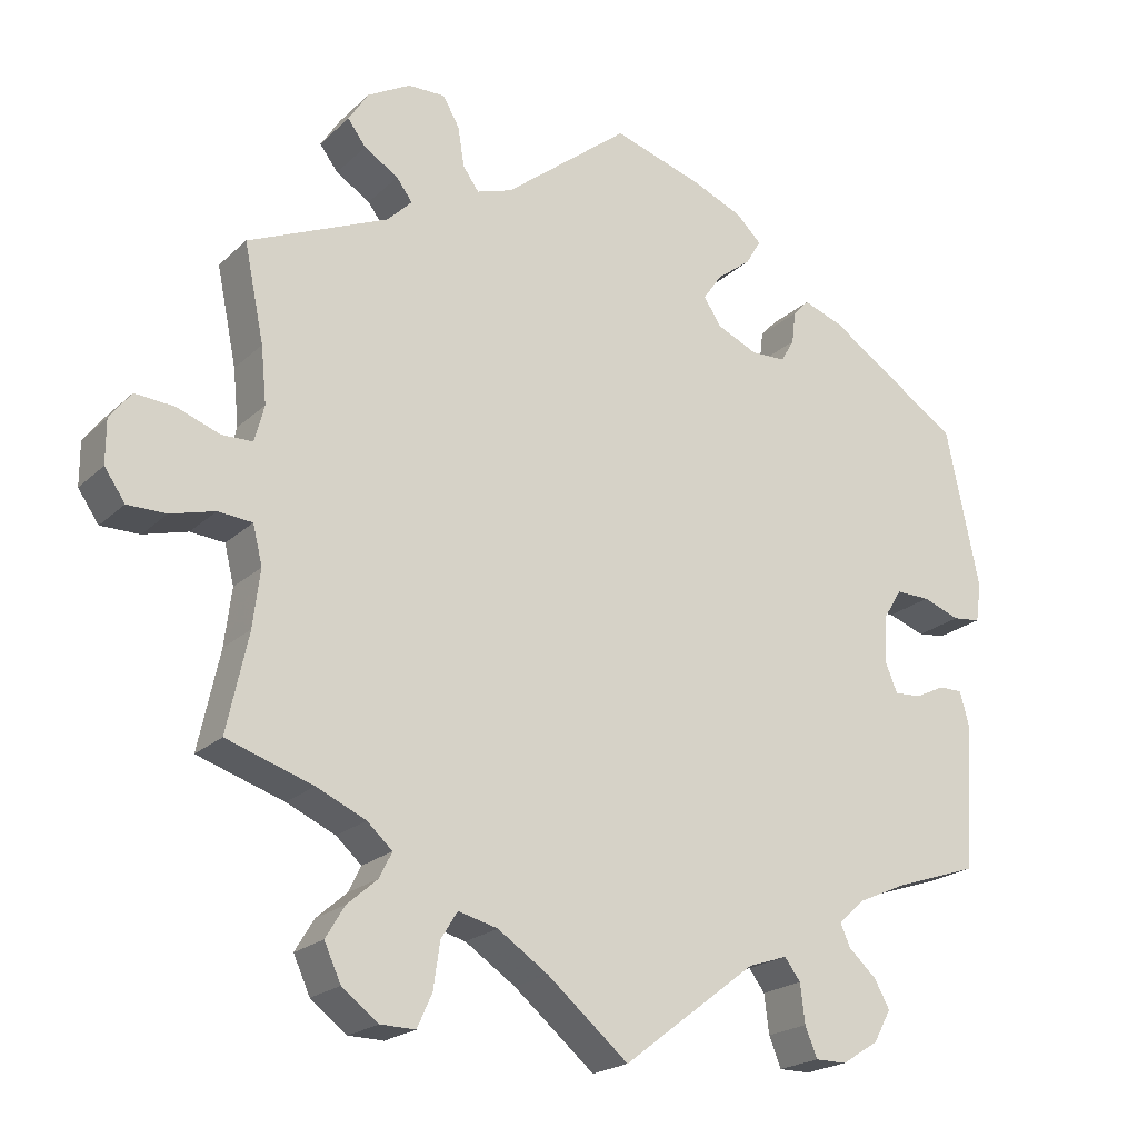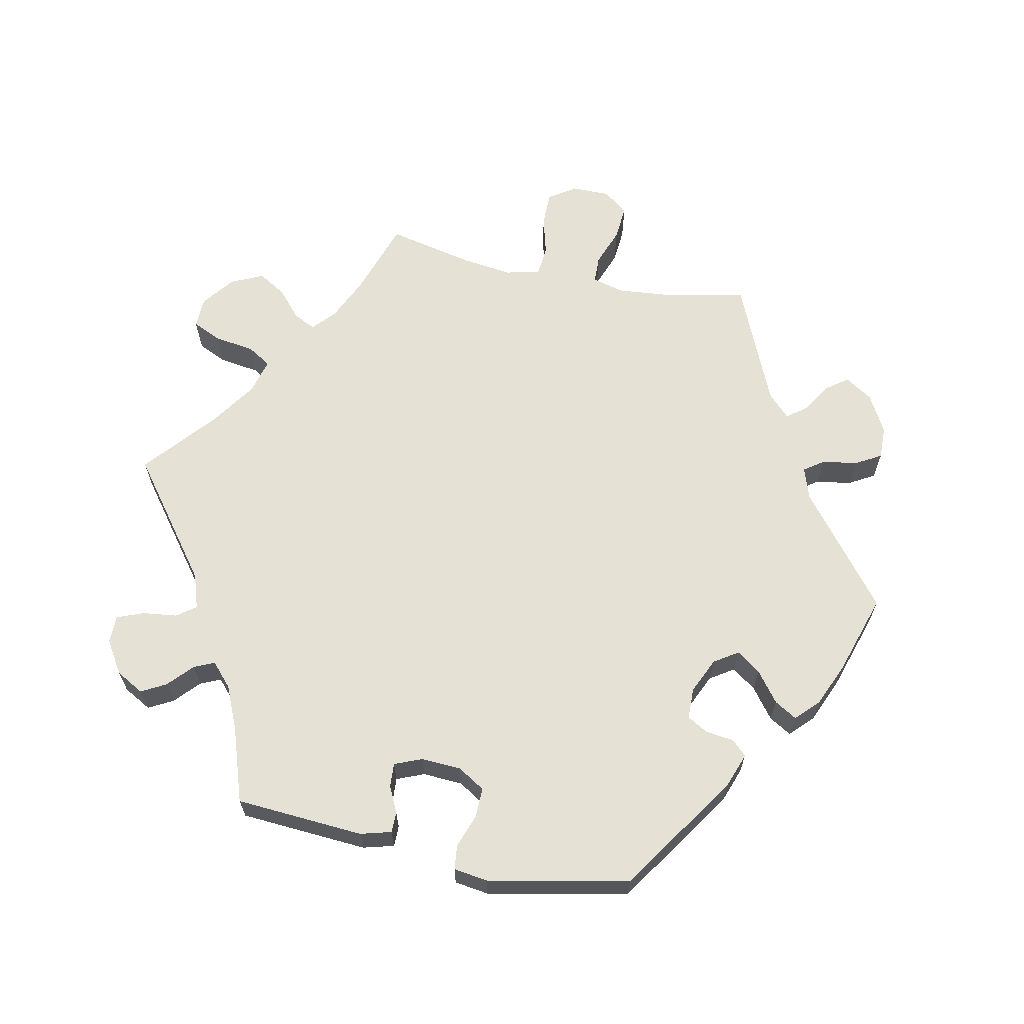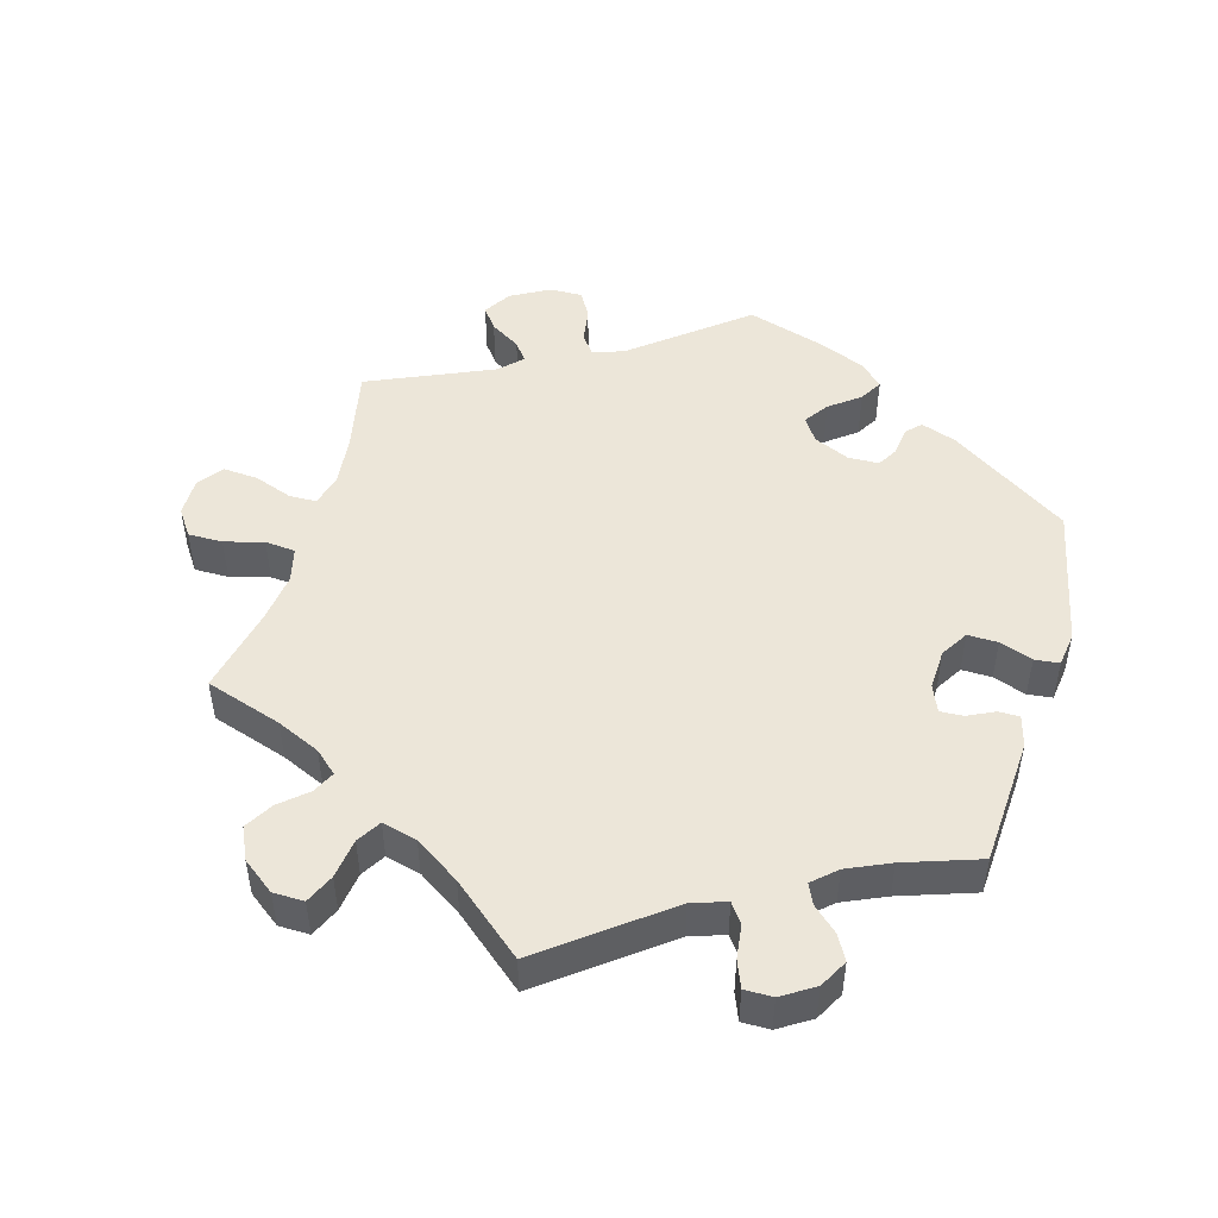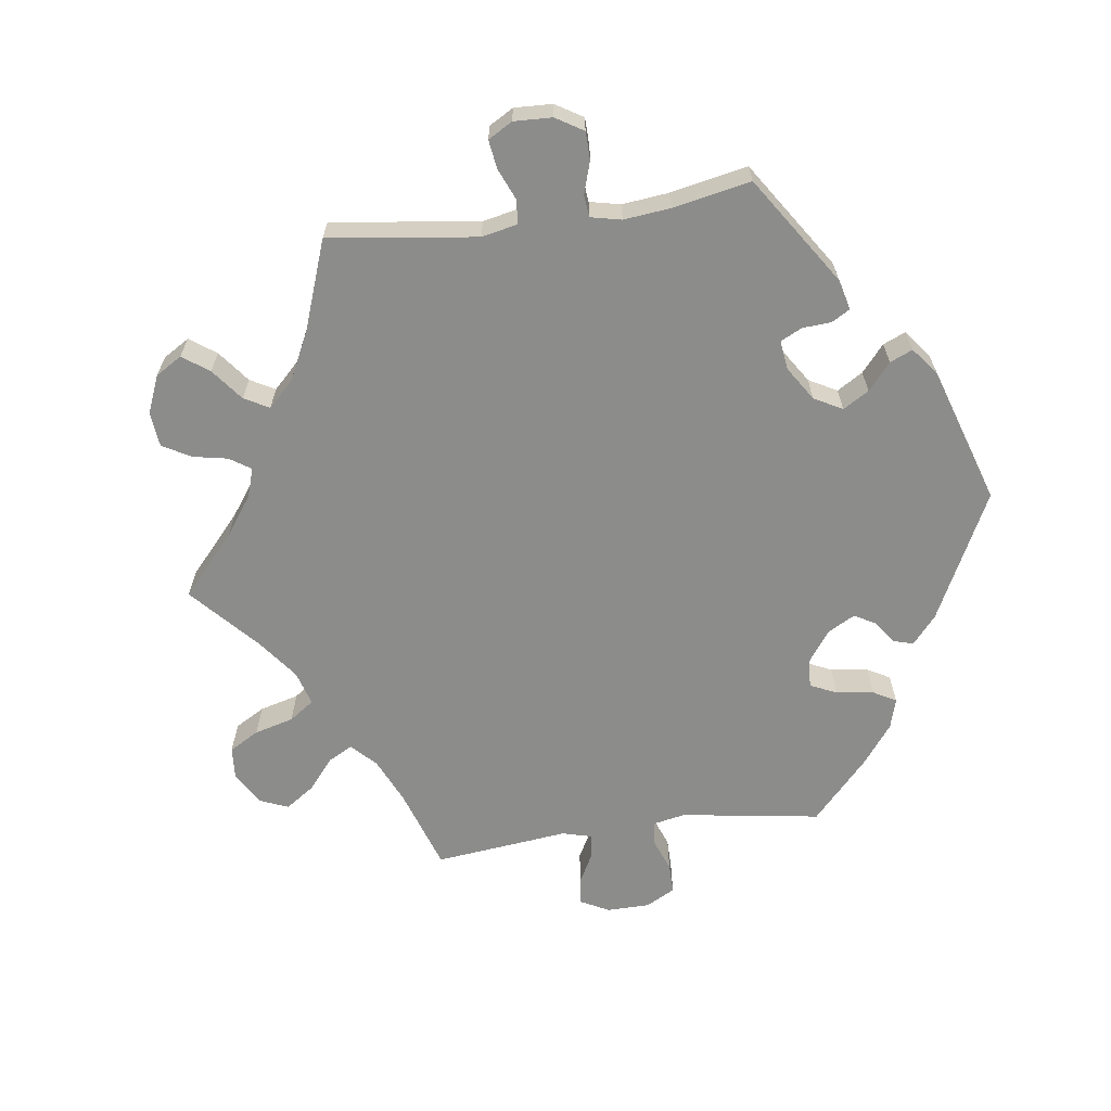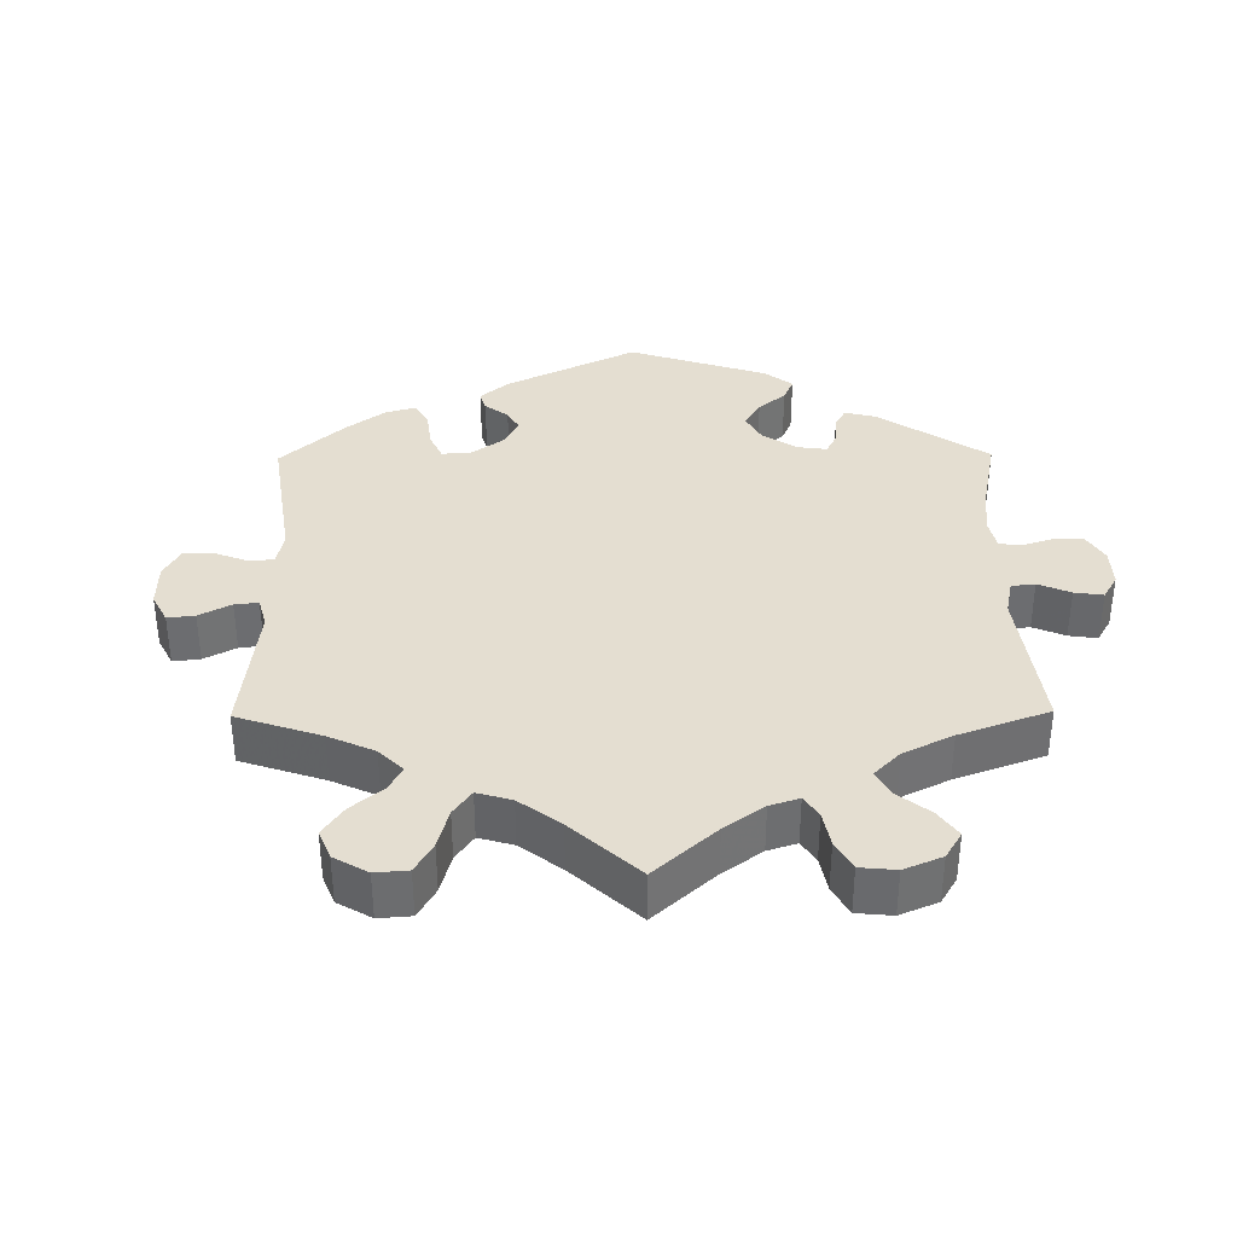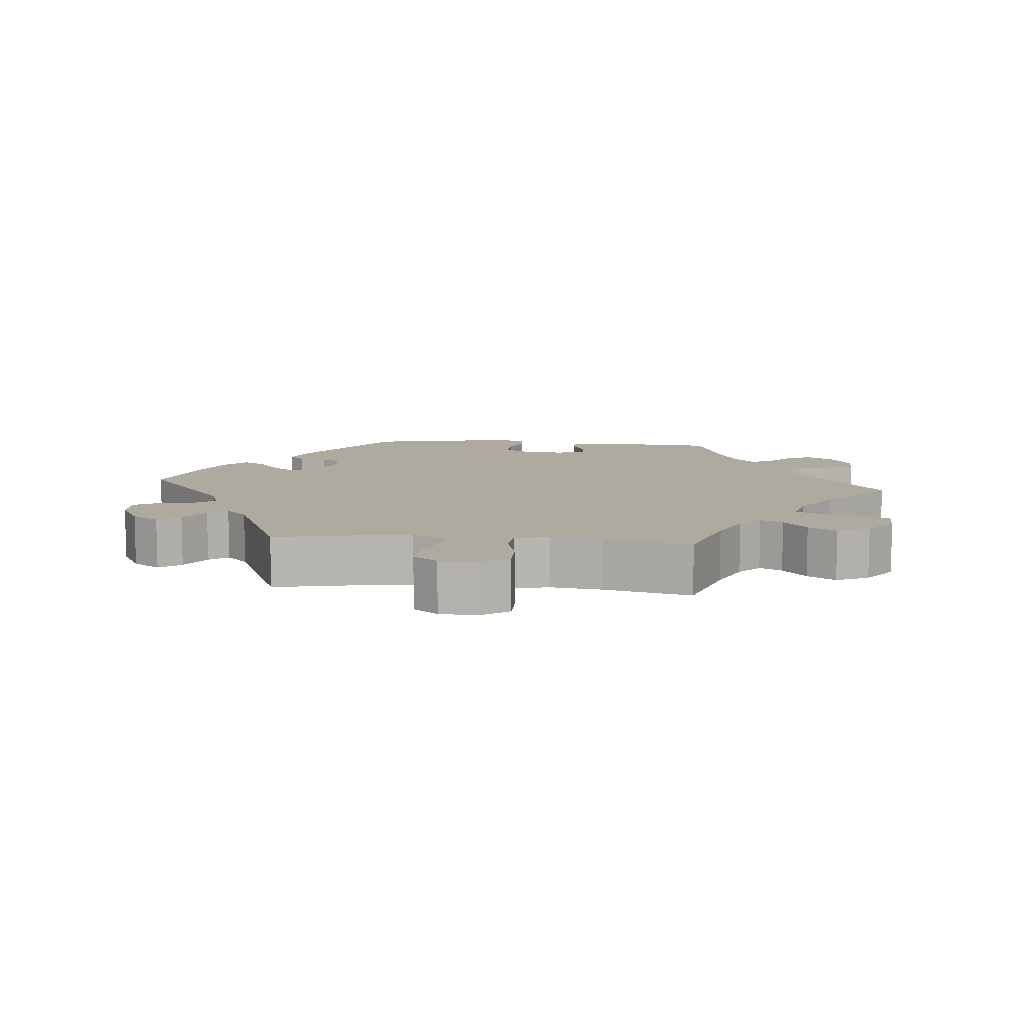
<metadata>
{"format":"obj","ext":"obj","renderer":"f3d","projection":"perspective","resolution":1024,"background":"white","views":[{"elev":-20.9,"azim":147.8,"up":"+Z"},{"elev":64.3,"azim":-78.2,"up":"+Y"},{"elev":48.6,"azim":-164.2,"up":"+Y"},{"elev":-64.1,"azim":-142.2,"up":"+Y"},{"elev":36.4,"azim":119.4,"up":"+Y"},{"elev":9.5,"azim":95.6,"up":"+Y"}]}
</metadata>
<code>
v 0.158 0.07 0.452
v 0.203 0.07 0.437
v 0.223 0.07 0.465
v 0.231 0.07 0.515
v 0.252 0.07 0.552
v 0.299 0.07 0.551
v 0.353 0.07 0.521
v 0.378 0.07 0.482
v 0.355 0.07 0.451
v 0.312 0.07 0.424
v 0.292 0.07 0.397
v 0.323 0.07 0.366
v 0.5 0.07 0.289
v 0.475 0.07 0.167
v 0.468 0.07 0.096
v 0.48 0.07 0.05
v 0.519 0.07 0.049
v 0.573 0.07 0.069
v 0.623 0.07 0.073
v 0.65 0.07 0.038
v 0.65 0.07 -0.017
v 0.624 0.07 -0.055
v 0.575 0.07 -0.055
v 0.519 0.07 -0.04
v 0.476 0.07 -0.044
v 0.464 0.07 -0.093
v 0.473 0.07 -0.165
v 0.5 0.07 -0.289
v 0.391 0.07 -0.325
v 0.329 0.07 -0.353
v 0.297 0.07 -0.382
v 0.313 0.07 -0.414
v 0.351 0.07 -0.447
v 0.375 0.07 -0.487
v 0.354 0.07 -0.533
v 0.308 0.07 -0.568
v 0.264 0.07 -0.569
v 0.245 0.07 -0.527
v 0.237 0.07 -0.47
v 0.216 0.07 -0.436
v 0.166 0.07 -0.449
v 0.102 0.07 -0.492
v 0 0.07 -0.578
v -0.169 0.07 -0.449
v -0.218 0.07 -0.433
v -0.238 0.07 -0.46
v -0.244 0.07 -0.509
v -0.259 0.07 -0.547
v -0.299 0.07 -0.547
v -0.345 0.07 -0.518
v -0.367 0.07 -0.478
v -0.348 0.07 -0.443
v -0.313 0.07 -0.411
v -0.3 0.07 -0.382
v -0.333 0.07 -0.352
v -0.394 0.07 -0.325
v -0.501 0.07 -0.289
v -0.513 0.07 -0.106
v -0.501 0.07 -0.062
v -0.471 0.07 -0.062
v -0.434 0.07 -0.08
v -0.4 0.07 -0.082
v -0.384 0.07 -0.043
v -0.387 0.07 0.014
v -0.411 0.07 0.053
v -0.454 0.07 0.052
v -0.501 0.07 0.035
v -0.536 0.07 0.039
v -0.543 0.07 0.088
v -0.501 0.07 0.289
v -0.332 0.07 0.402
v -0.282 0.07 0.42
v -0.262 0.07 0.399
v -0.257 0.07 0.358
v -0.24 0.07 0.329
v -0.196 0.07 0.328
v -0.145 0.07 0.351
v -0.123 0.07 0.385
v -0.147 0.07 0.419
v -0.19 0.07 0.452
v -0.209 0.07 0.484
v -0.177 0.07 0.515
v -0.114 0.07 0.542
v 0 0.07 0.578
v 0.158 0 0.452
v 0.203 0 0.437
v 0.223 0 0.465
v 0.231 0 0.515
v 0.252 0 0.552
v 0.299 0 0.551
v 0.353 0 0.521
v 0.378 0 0.482
v 0.355 0 0.451
v 0.312 0 0.424
v 0.292 0 0.397
v 0.323 0 0.366
v 0.5 0 0.289
v 0.475 0 0.167
v 0.468 0 0.096
v 0.48 0 0.05
v 0.519 0 0.049
v 0.573 0 0.069
v 0.623 0 0.073
v 0.65 0 0.038
v 0.65 0 -0.017
v 0.624 0 -0.055
v 0.575 0 -0.055
v 0.519 0 -0.04
v 0.476 0 -0.044
v 0.464 0 -0.093
v 0.473 0 -0.165
v 0.5 0 -0.289
v 0.391 0 -0.325
v 0.329 0 -0.353
v 0.297 0 -0.382
v 0.313 0 -0.414
v 0.351 0 -0.447
v 0.375 0 -0.487
v 0.354 0 -0.533
v 0.308 0 -0.568
v 0.264 0 -0.569
v 0.245 0 -0.527
v 0.237 0 -0.47
v 0.216 0 -0.436
v 0.166 0 -0.449
v 0.102 0 -0.492
v 0 0 -0.578
v -0.169 0 -0.449
v -0.218 0 -0.433
v -0.238 0 -0.46
v -0.244 0 -0.509
v -0.259 0 -0.547
v -0.299 0 -0.547
v -0.345 0 -0.518
v -0.367 0 -0.478
v -0.348 0 -0.443
v -0.313 0 -0.411
v -0.3 0 -0.382
v -0.333 0 -0.352
v -0.394 0 -0.325
v -0.501 0 -0.289
v -0.513 0 -0.106
v -0.501 0 -0.062
v -0.471 0 -0.062
v -0.434 0 -0.08
v -0.4 0 -0.082
v -0.384 0 -0.043
v -0.387 0 0.014
v -0.411 0 0.053
v -0.454 0 0.052
v -0.501 0 0.035
v -0.536 0 0.039
v -0.543 0 0.088
v -0.501 0 0.289
v -0.332 0 0.402
v -0.282 0 0.42
v -0.262 0 0.399
v -0.257 0 0.358
v -0.24 0 0.329
v -0.196 0 0.328
v -0.145 0 0.351
v -0.123 0 0.385
v -0.147 0 0.419
v -0.19 0 0.452
v -0.209 0 0.484
v -0.177 0 0.515
v -0.114 0 0.542
v 0 0 0.578
f 83 84 1
f 82 83 1 2
f 79 80 81 82
f 78 79 82 2
f 77 78 2
f 76 77 2
f 71 72 73 74
f 71 74 75
f 70 71 75
f 69 70 75 76
f 66 67 68 69
f 65 66 69 76
f 58 59 60 61
f 56 57 58 61
f 55 56 61 62
f 54 55 62 63
f 50 51 52 53
f 50 53 54
f 49 50 54
f 46 47 48 49
f 46 49 54
f 45 46 54 63
f 42 43 44
f 41 42 44 45
f 40 41 45 63
f 36 37 38 39
f 36 39 40
f 35 36 40
f 32 33 34 35
f 31 32 35 40
f 30 31 40 63
f 27 28 29
f 26 27 29 30
f 25 26 30 63
f 21 22 23 24
f 17 18 19 20
f 16 17 20 21
f 12 13 14
f 11 12 14 15
f 7 8 9 10
f 7 10 11
f 6 7 11
f 3 4 5 6
f 2 3 6 11
f 64 65 76 2
f 16 21 24 25
f 16 25 63 64
f 15 16 64
f 2 11 15 64
f 85 168 167
f 86 85 167 166
f 166 165 164 163
f 86 166 163 162
f 86 162 161
f 86 161 160
f 158 157 156 155
f 159 158 155
f 159 155 154
f 160 159 154 153
f 153 152 151 150
f 160 153 150 149
f 145 144 143 142
f 145 142 141 140
f 146 145 140 139
f 147 146 139 138
f 137 136 135 134
f 138 137 134
f 138 134 133
f 133 132 131 130
f 138 133 130
f 147 138 130 129
f 128 127 126
f 129 128 126 125
f 147 129 125 124
f 123 122 121 120
f 124 123 120
f 124 120 119
f 119 118 117 116
f 124 119 116 115
f 147 124 115 114
f 113 112 111
f 114 113 111 110
f 147 114 110 109
f 108 107 106 105
f 104 103 102 101
f 105 104 101 100
f 98 97 96
f 99 98 96 95
f 94 93 92 91
f 95 94 91
f 95 91 90
f 90 89 88 87
f 95 90 87 86
f 86 160 149 148
f 109 108 105 100
f 148 147 109 100
f 148 100 99
f 148 99 95 86
f 1 85 86 2
f 2 86 87 3
f 3 87 88 4
f 4 88 89 5
f 5 89 90 6
f 6 90 91 7
f 7 91 92 8
f 8 92 93 9
f 9 93 94 10
f 10 94 95 11
f 11 95 96 12
f 12 96 97 13
f 13 97 98 14
f 14 98 99 15
f 15 99 100 16
f 16 100 101 17
f 17 101 102 18
f 18 102 103 19
f 19 103 104 20
f 20 104 105 21
f 21 105 106 22
f 22 106 107 23
f 23 107 108 24
f 24 108 109 25
f 25 109 110 26
f 26 110 111 27
f 27 111 112 28
f 28 112 113 29
f 29 113 114 30
f 30 114 115 31
f 31 115 116 32
f 32 116 117 33
f 33 117 118 34
f 34 118 119 35
f 35 119 120 36
f 36 120 121 37
f 37 121 122 38
f 38 122 123 39
f 39 123 124 40
f 40 124 125 41
f 41 125 126 42
f 42 126 127 43
f 43 127 128 44
f 44 128 129 45
f 45 129 130 46
f 46 130 131 47
f 47 131 132 48
f 48 132 133 49
f 49 133 134 50
f 50 134 135 51
f 51 135 136 52
f 52 136 137 53
f 53 137 138 54
f 54 138 139 55
f 55 139 140 56
f 56 140 141 57
f 57 141 142 58
f 58 142 143 59
f 59 143 144 60
f 60 144 145 61
f 61 145 146 62
f 62 146 147 63
f 63 147 148 64
f 64 148 149 65
f 65 149 150 66
f 66 150 151 67
f 67 151 152 68
f 68 152 153 69
f 69 153 154 70
f 70 154 155 71
f 71 155 156 72
f 72 156 157 73
f 73 157 158 74
f 74 158 159 75
f 75 159 160 76
f 76 160 161 77
f 77 161 162 78
f 78 162 163 79
f 79 163 164 80
f 80 164 165 81
f 81 165 166 82
f 82 166 167 83
f 83 167 168 84
f 84 168 85 1

</code>
